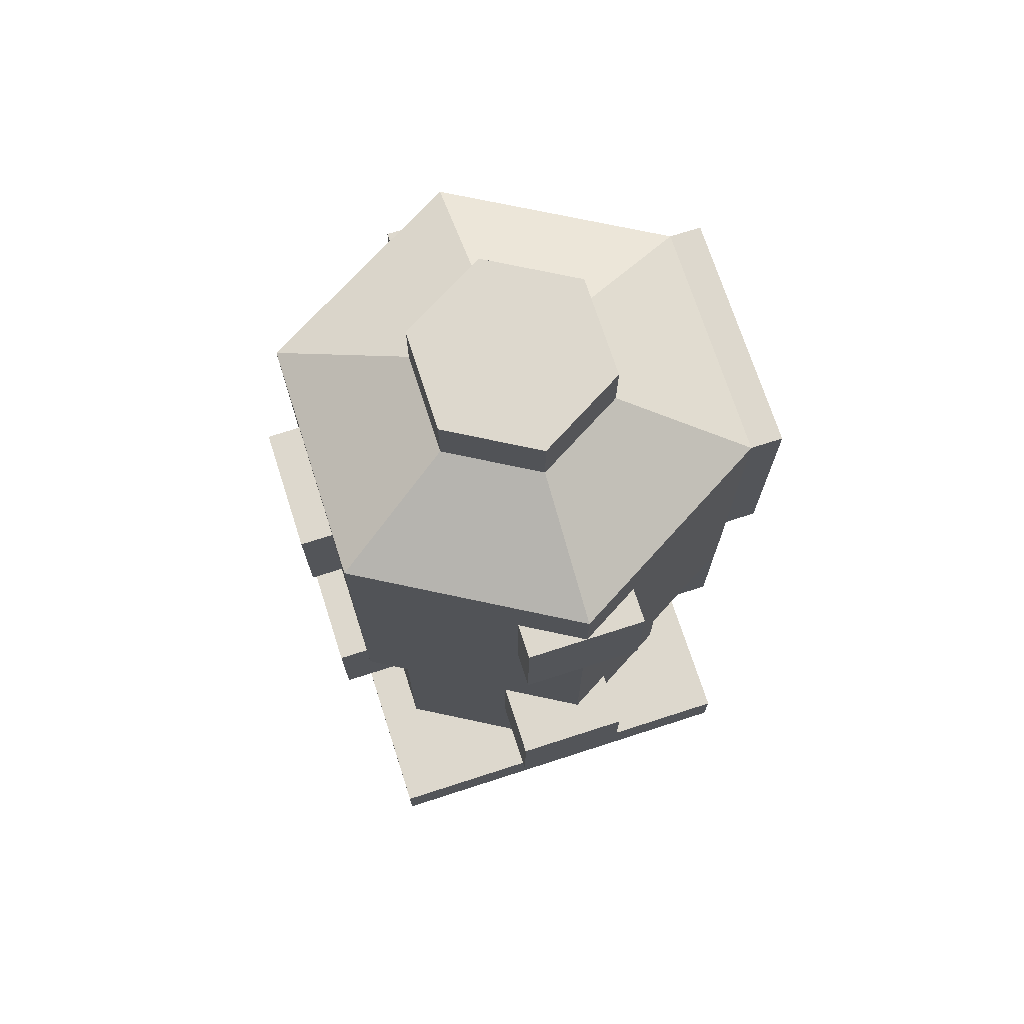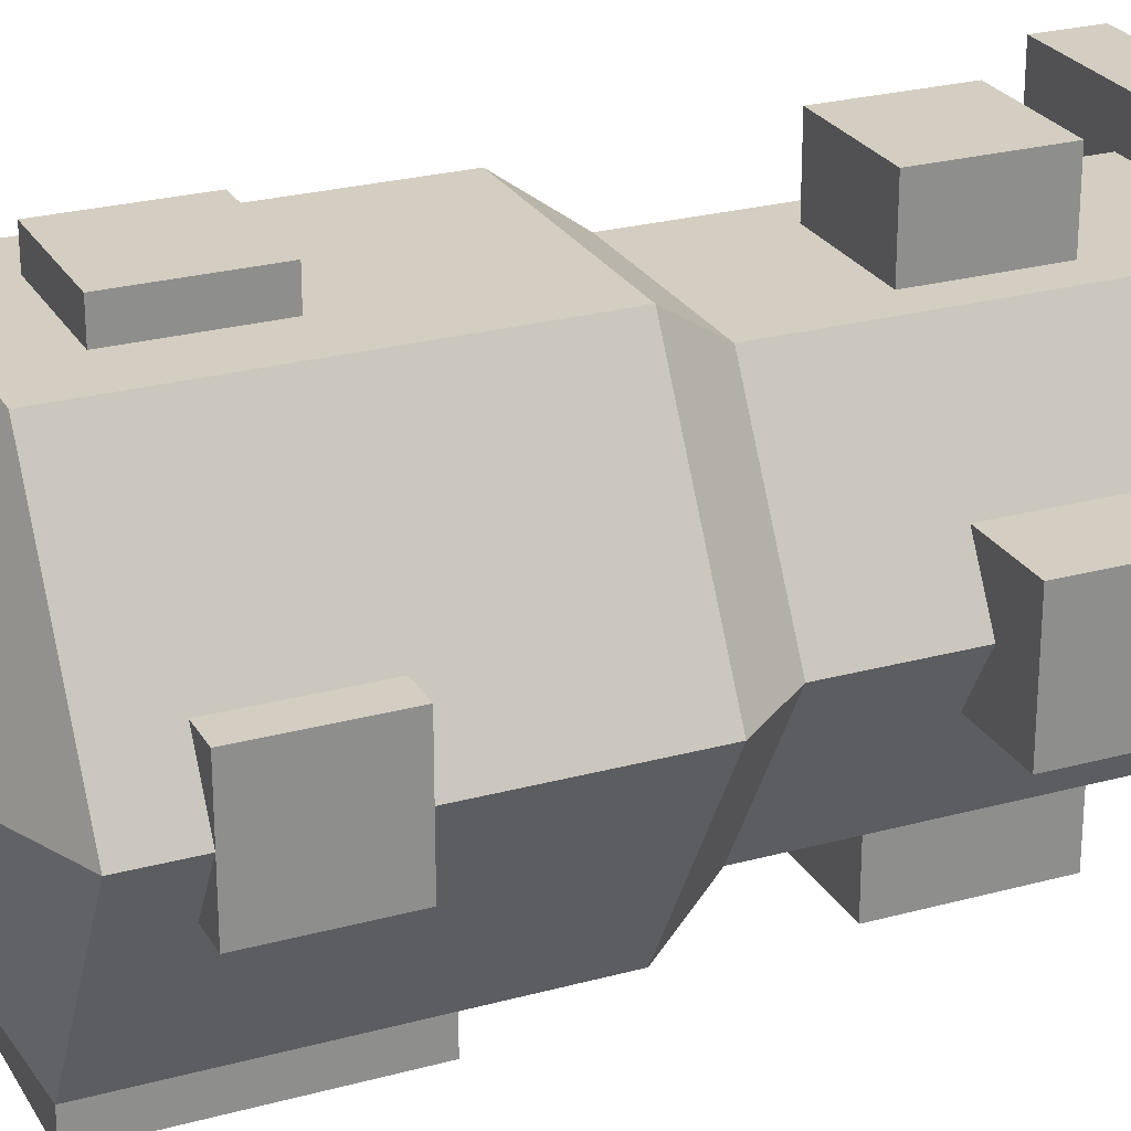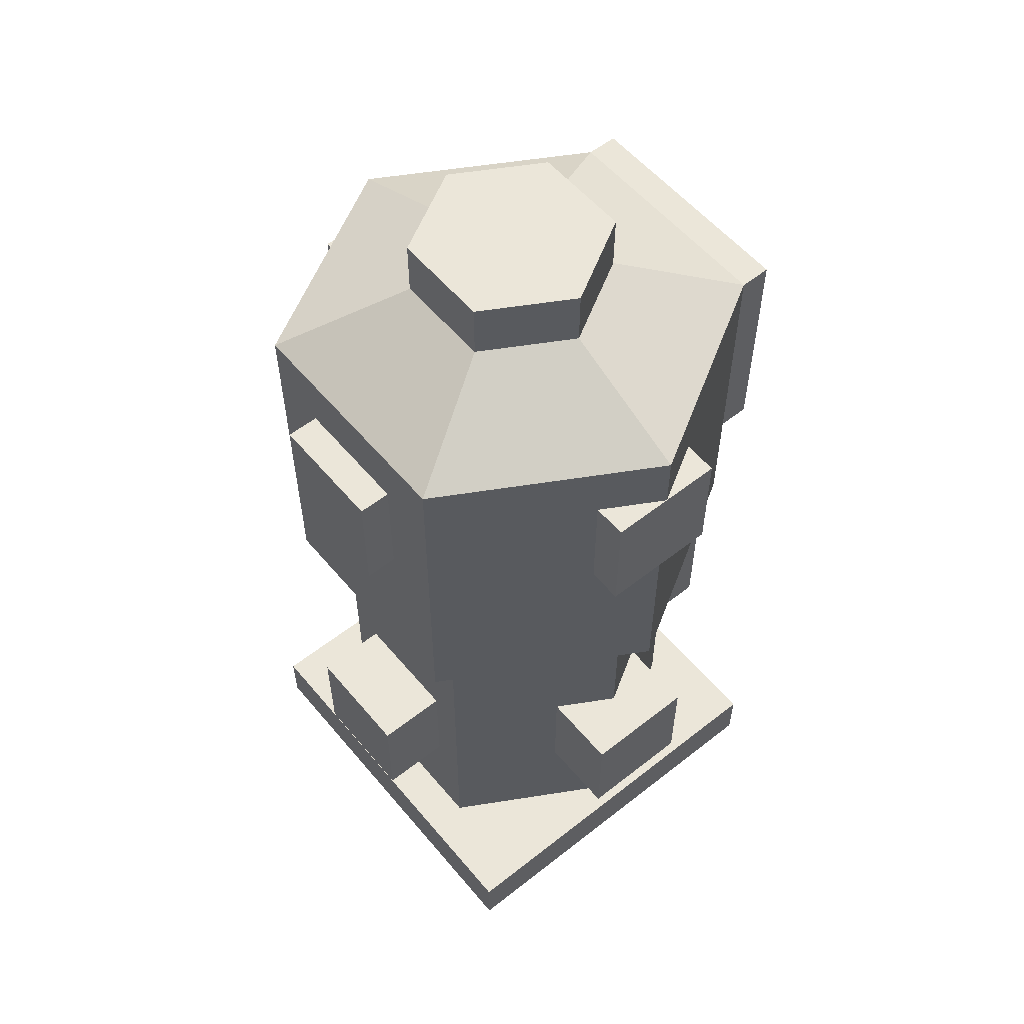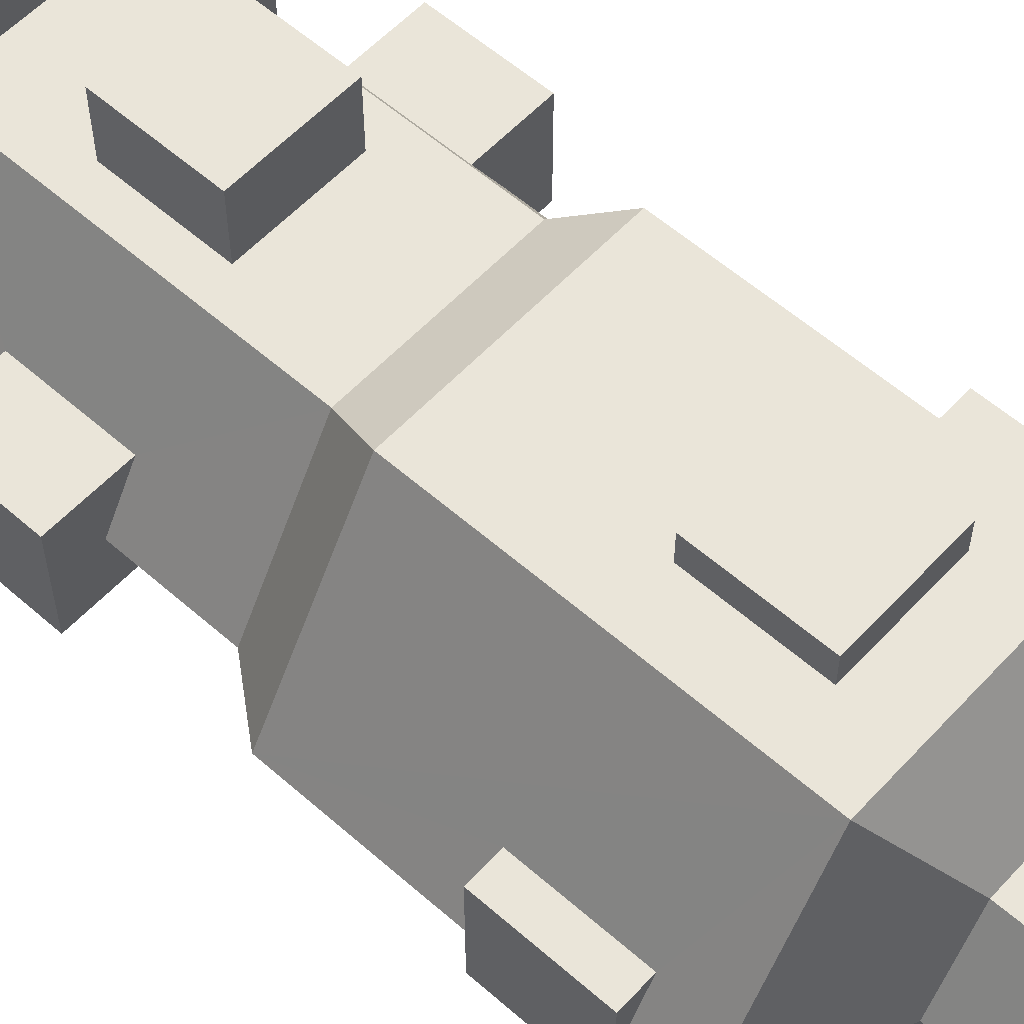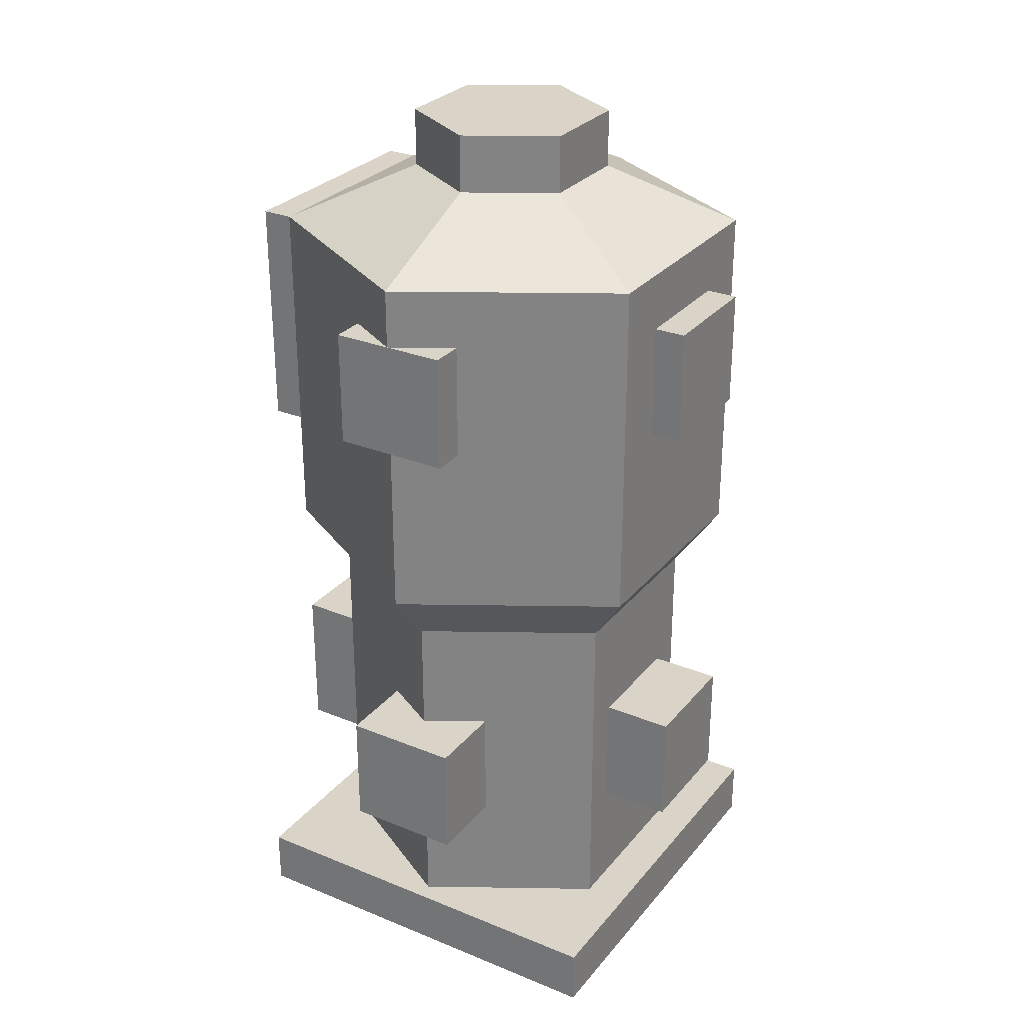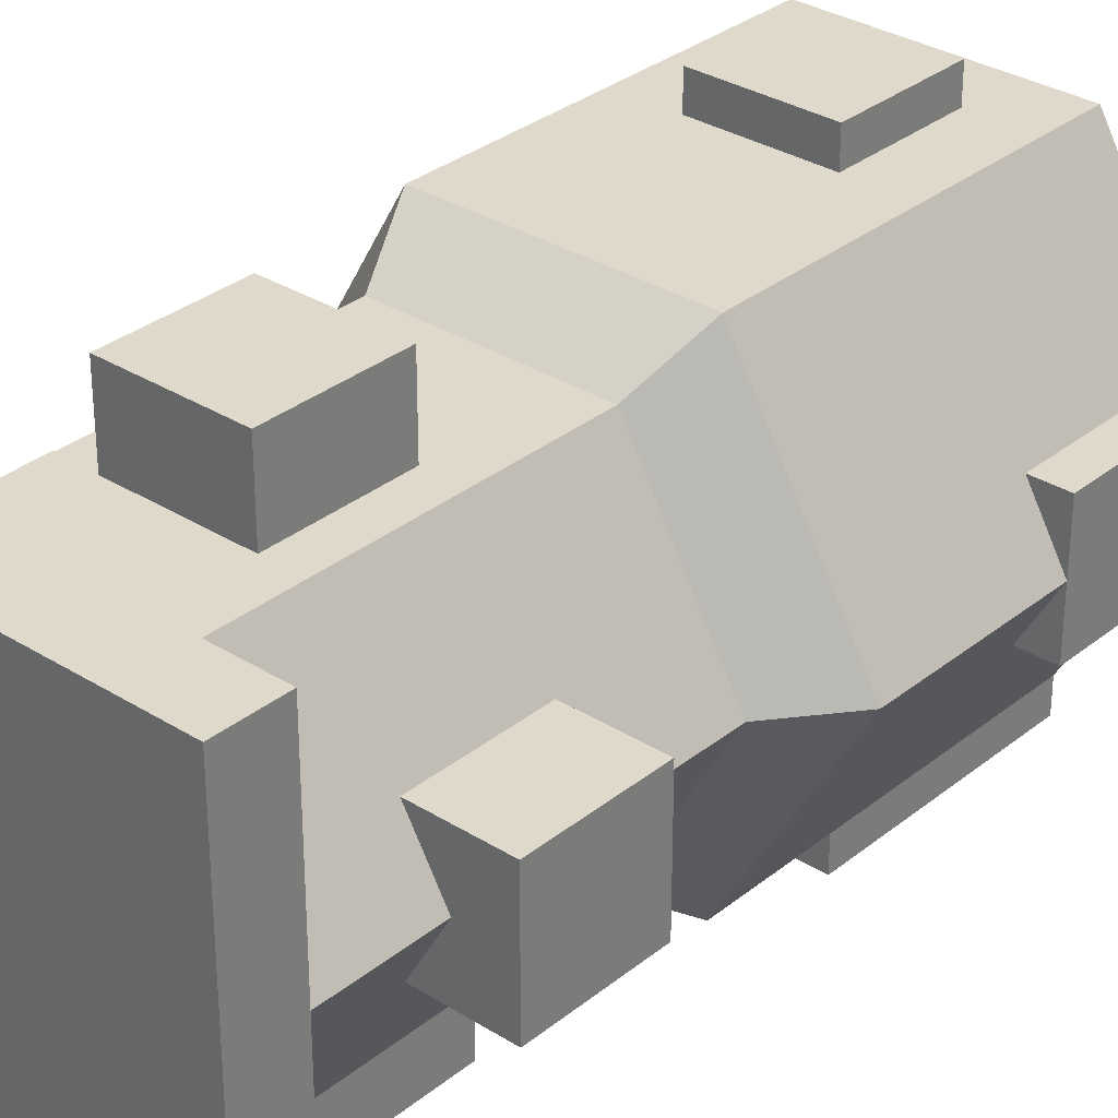
<metadata>
{"format":"obj","ext":"obj","renderer":"f3d","projection":"perspective","resolution":1024,"background":"white","views":[{"elev":72.1,"azim":72.1,"up":"+Y"},{"elev":25.3,"azim":-113.8,"up":"+Z"},{"elev":56.4,"azim":50.6,"up":"+Y"},{"elev":57.7,"azim":132.3,"up":"+Z"},{"elev":28.8,"azim":-58.7,"up":"+Y"},{"elev":31.7,"azim":41.6,"up":"+Z"}]}
</metadata>
<code>
o thaumatorium.001_thaumatorium.001
v 0.0625 0.125 0.0625
v 0.9375 0.125 0.0625
v 0.9375 -2.88e-16 0.0625
v 0.0625 -2.88e-16 0.0625
v 0.0625 0.125 0.9375
v 0.0625 -4.319e-15 0.9375
v 0.9375 0.125 0.9375
v 0.9375 -4.319e-15 0.9375
v 0.7 0.125 0.8464
v 0.3 0.125 0.8464
v 0.1 0.125 0.5
v 0.3 0.125 0.1536
v 0.7 0.125 0.1536
v 0.9 0.125 0.5
v 0.1722 0.625 0.375
v 0.1722 0.375 0.375
v 4.163e-17 0.375 0.375
v 4.163e-17 0.625 0.375
v 6.939e-17 0.375 0.625
v 6.939e-17 0.625 0.625
v 0.1 0.375 0.5
v 0.1722 0.375 0.625
v 0.1722 0.625 0.625
v 0.625 0.625 0.8464
v 0.375 0.625 0.8464
v 0.375 0.625 1
v 0.625 0.625 1
v 0.625 0.375 1
v 0.625 0.375 0.8464
v 0.375 0.375 1
v 0.375 0.375 0.8464
v 0.3375 0.6625 2.959e-15
v 0.3375 0.6625 0.1536
v 0.6625 0.6625 0.1536
v 0.6625 0.6625 2.905e-15
v 0.6625 0.3375 1.426e-15
v 0.3375 0.3375 1.48e-15
v 0.6625 0.3375 0.1536
v 0.3375 0.3375 0.1536
v 0.9 0.625 0.5
v 0.8278 0.625 0.625
v 1 0.625 0.625
v 1 0.625 0.375
v 0.8278 0.625 0.375
v 1 0.375 0.625
v 1 0.375 0.375
v 0.8278 0.375 0.375
v 0.8278 0.375 0.625
v 0.75 1.25 0.067
v 0.75 1 0.067
v 0.25 1 0.067
v 0.25 1.25 0.067
v 0.25 1.25 5.648e-15
v 0.75 1.25 5.565e-15
v 0.75 1.75 7.841e-15
v 0.75 1.75 0.067
v 0.25 1.75 7.924e-15
v 0.25 1.75 0.067
v 0.9278 1.625 0.375
v 1 1.625 0.5
v 1 1.625 0.375
v 1 1.375 0.375
v 0.9278 1.375 0.375
v 1 1.375 0.5
v 1 1.375 0.625
v 1 1.625 0.625
v 0.9278 1.625 0.625
v 0.9278 1.375 0.625
v 4.163e-17 1.375 0.375
v 4.163e-17 1.625 0.375
v 0.0722 1.625 0.375
v 0.0722 1.375 0.375
v 5.551e-17 1.625 0.5
v 5.551e-17 1.375 0.5
v 0.0722 1.625 0.625
v 6.939e-17 1.625 0.625
v 6.939e-17 1.375 0.625
v 0.0722 1.375 0.625
v 0.375 1.375 1
v 0.375 1.625 1
v 0.375 1.625 0.933
v 0.375 1.375 0.933
v 0.625 1.625 1
v 0.625 1.625 0.933
v 0.625 1.375 1
v 0.625 1.375 0.933
v 0.1 0.625 0.5
v 0.1 0.875 0.5
v 0.3 0.875 0.1536
v 0.7 0.875 0.1536
v 0.9 0.375 0.5
v 0.9 0.875 0.5
v 0.7 0.875 0.8464
v 0.3 0.875 0.8464
v 1 1 0.5
v 1 1.75 0.5
v 0.75 1.75 0.933
v 0.75 1 0.933
v 5.551e-17 1 0.5
v 0.25 1 0.933
v 0.25 1.75 0.933
v 5.551e-17 1.75 0.5
v 0.7113 2 0.5
v 0.6057 2 0.317
v 0.3943 2 0.317
v 0.2887 2 0.5
v 0.3943 2 0.683
v 0.6057 2 0.683
v 0.3943 1.875 0.317
v 0.6057 1.875 0.317
v 0.2887 1.875 0.5
v 0.3943 1.875 0.683
v 0.6057 1.875 0.683
v 0.7113 1.875 0.5
f 1 2 3
f 3 4 1
f 5 1 4
f 4 6 5
f 7 5 6
f 6 8 7
f 2 7 8
f 8 3 2
f 5 9 10
f 5 10 11
f 1 5 11
f 1 11 12
f 2 1 12
f 2 12 13
f 2 13 14
f 7 2 14
f 7 14 9
f 7 9 5
f 15 16 17
f 17 18 15
f 17 19 20
f 20 18 17
f 21 22 19
f 21 19 17
f 21 17 16
f 23 20 19
f 19 22 23
f 24 25 26
f 26 27 24
f 28 29 24
f 24 27 28
f 26 30 28
f 28 27 26
f 30 26 25
f 25 31 30
f 32 33 34
f 34 35 32
f 36 37 32
f 32 35 36
f 34 38 36
f 36 35 34
f 33 32 37
f 37 39 33
f 31 29 28
f 28 30 31
f 40 41 42
f 40 42 43
f 40 43 44
f 45 46 43
f 43 42 45
f 44 43 46
f 46 47 44
f 41 48 45
f 45 42 41
f 38 39 37
f 37 36 38
f 49 50 51
f 51 52 49
f 53 54 49
f 49 52 53
f 54 55 56
f 56 49 54
f 55 57 58
f 58 56 55
f 53 52 58
f 58 57 53
f 55 54 53
f 53 57 55
f 59 60 61
f 62 63 59
f 59 61 62
f 63 62 64
f 65 66 67
f 67 68 65
f 67 66 60
f 68 64 65
f 69 70 71
f 71 72 69
f 71 70 73
f 72 74 69
f 75 73 76
f 77 78 75
f 75 76 77
f 78 77 74
f 79 80 81
f 81 82 79
f 83 84 81
f 81 80 83
f 85 86 84
f 84 83 85
f 85 79 82
f 82 86 85
f 85 83 80
f 80 79 85
f 15 87 88
f 15 88 89
f 16 15 89
f 16 89 12
f 21 16 12
f 11 21 12
f 89 90 34
f 89 34 33
f 12 89 33
f 12 33 39
f 38 34 90
f 38 90 13
f 39 38 13
f 12 39 13
f 47 91 14
f 47 14 13
f 90 92 40
f 90 40 44
f 13 90 44
f 47 13 44
f 41 40 92
f 41 92 93
f 48 41 93
f 48 93 9
f 91 48 9
f 14 91 9
f 22 21 11
f 22 11 10
f 94 88 87
f 94 87 23
f 10 94 23
f 22 10 23
f 20 23 87
f 20 87 15
f 20 15 18
f 51 50 90
f 90 89 51
f 45 48 91
f 45 91 47
f 45 47 46
f 95 50 49
f 56 96 60
f 56 60 59
f 49 56 59
f 49 59 63
f 95 49 63
f 95 63 64
f 95 64 68
f 67 60 96
f 67 96 97
f 68 67 97
f 95 68 97
f 95 97 98
f 60 66 65
f 61 60 65
f 61 65 64
f 62 61 64
f 78 74 99
f 99 100 101
f 78 99 101
f 101 102 73
f 101 73 75
f 78 101 75
f 52 51 99
f 99 74 72
f 71 73 102
f 71 102 58
f 72 71 58
f 99 72 58
f 52 99 58
f 73 70 69
f 76 73 69
f 76 69 74
f 77 76 74
f 103 104 105
f 105 106 107
f 103 105 107
f 108 103 107
f 58 109 110
f 110 56 58
f 102 111 109
f 109 58 102
f 101 112 111
f 111 102 101
f 97 113 112
f 112 101 97
f 96 114 113
f 113 97 96
f 56 110 114
f 114 96 56
f 109 105 104
f 104 110 109
f 111 106 105
f 105 109 111
f 112 107 106
f 106 111 112
f 113 108 107
f 107 112 113
f 114 103 108
f 108 113 114
f 110 104 103
f 103 114 110
f 95 92 90
f 90 50 95
f 88 99 51
f 51 89 88
f 94 100 99
f 99 88 94
f 93 98 100
f 100 94 93
f 94 10 9
f 9 93 94
f 100 98 97
f 97 101 100
f 8 6 4
f 4 3 8
f 29 31 25
f 25 24 29
f 84 86 82
f 82 81 84
f 95 98 93
f 93 92 95

</code>
